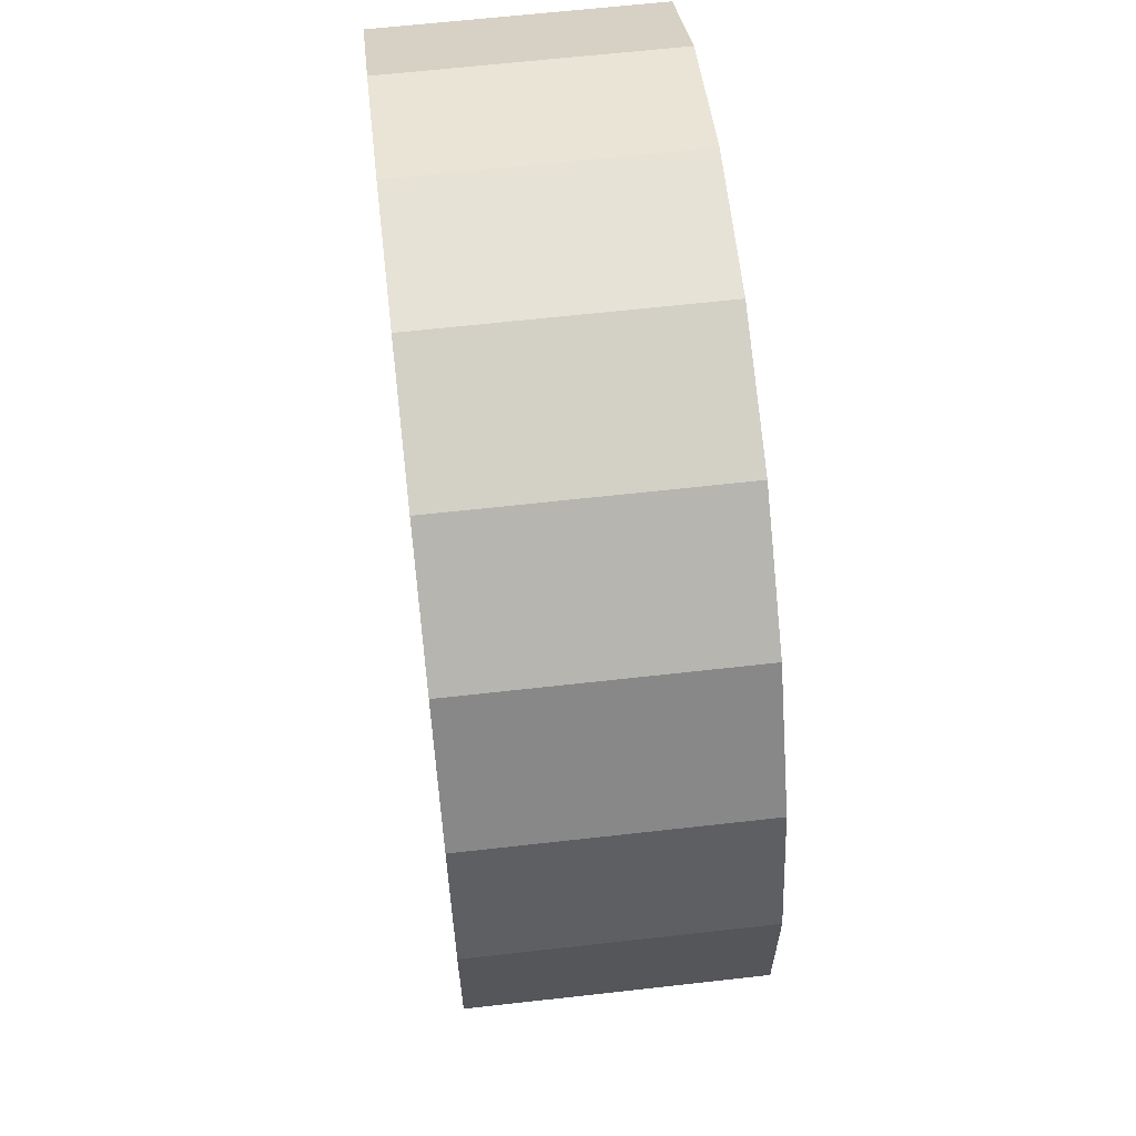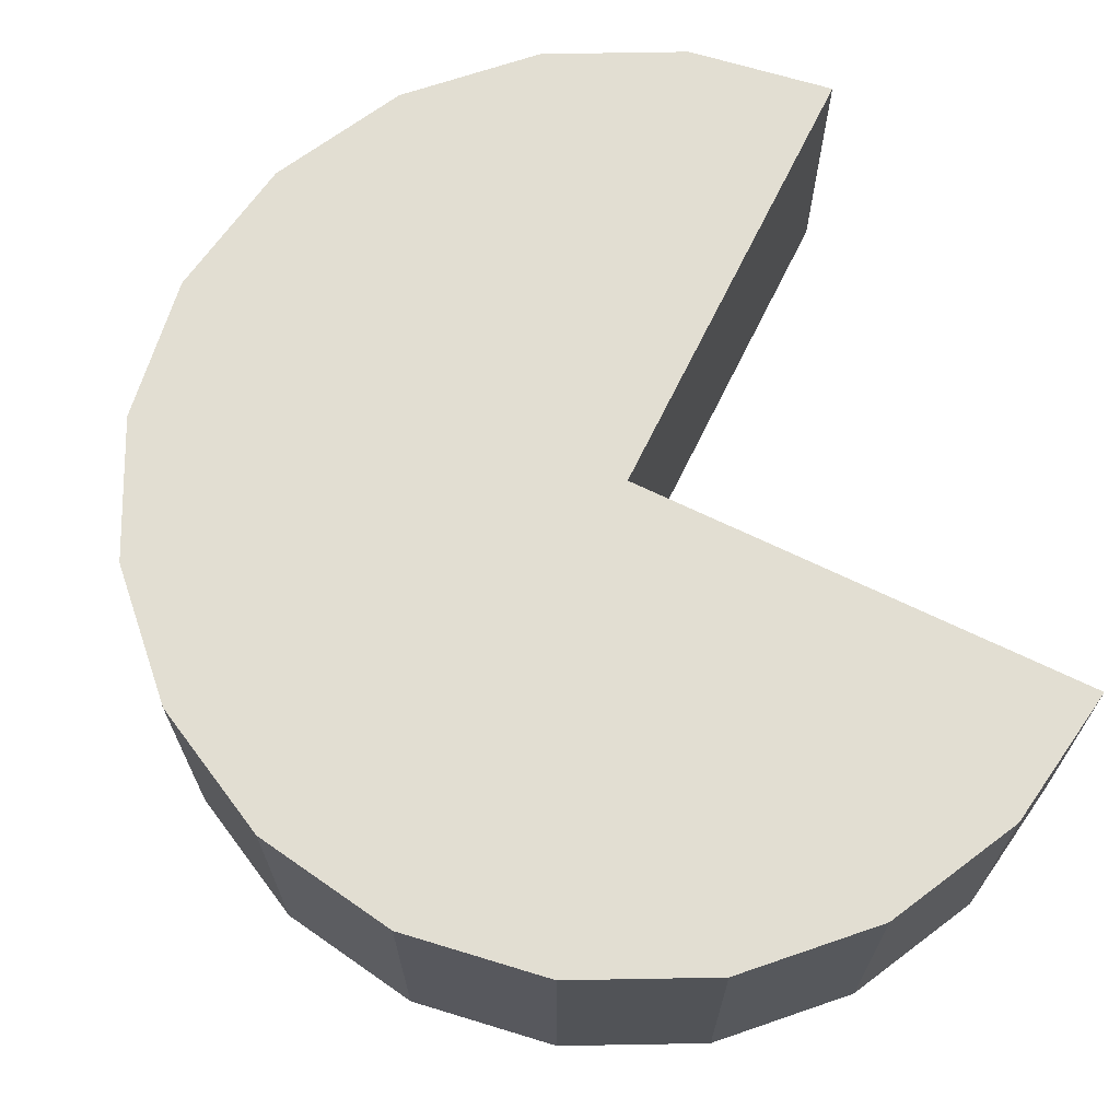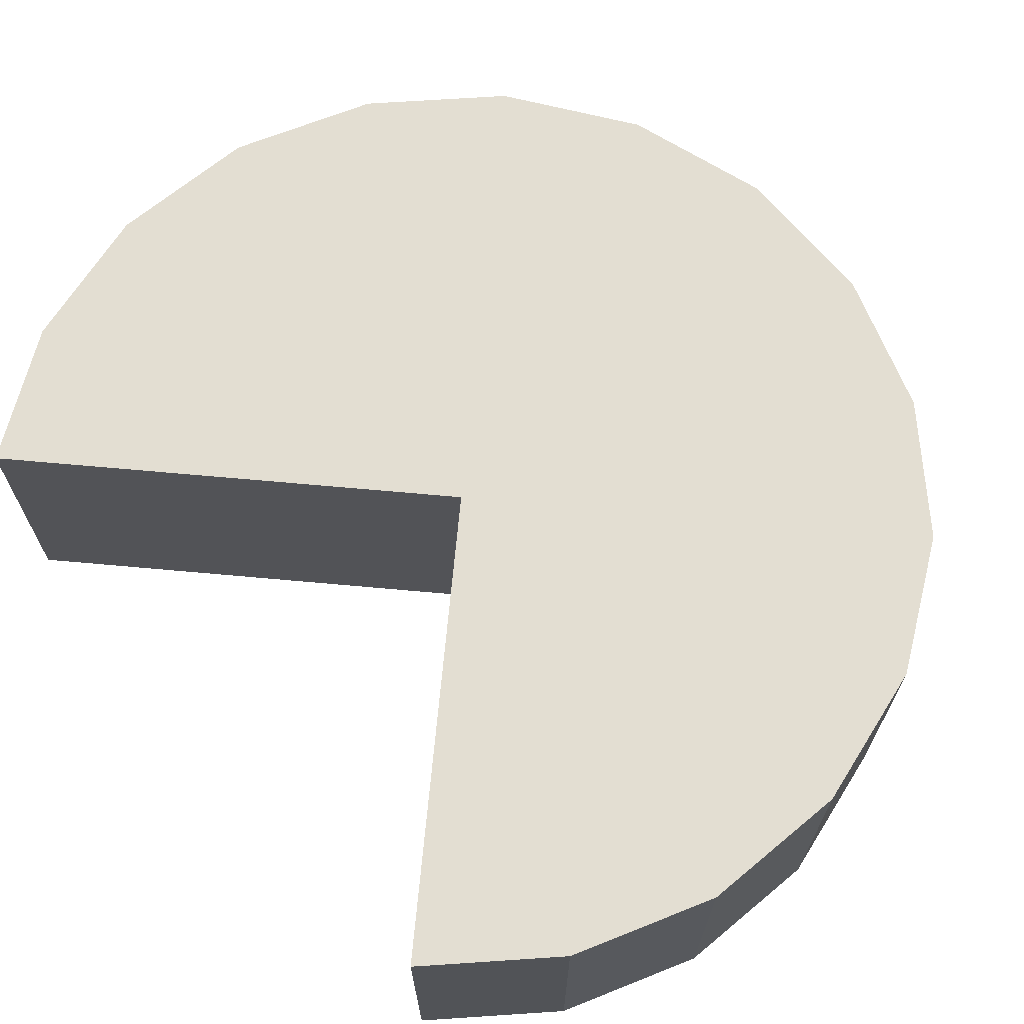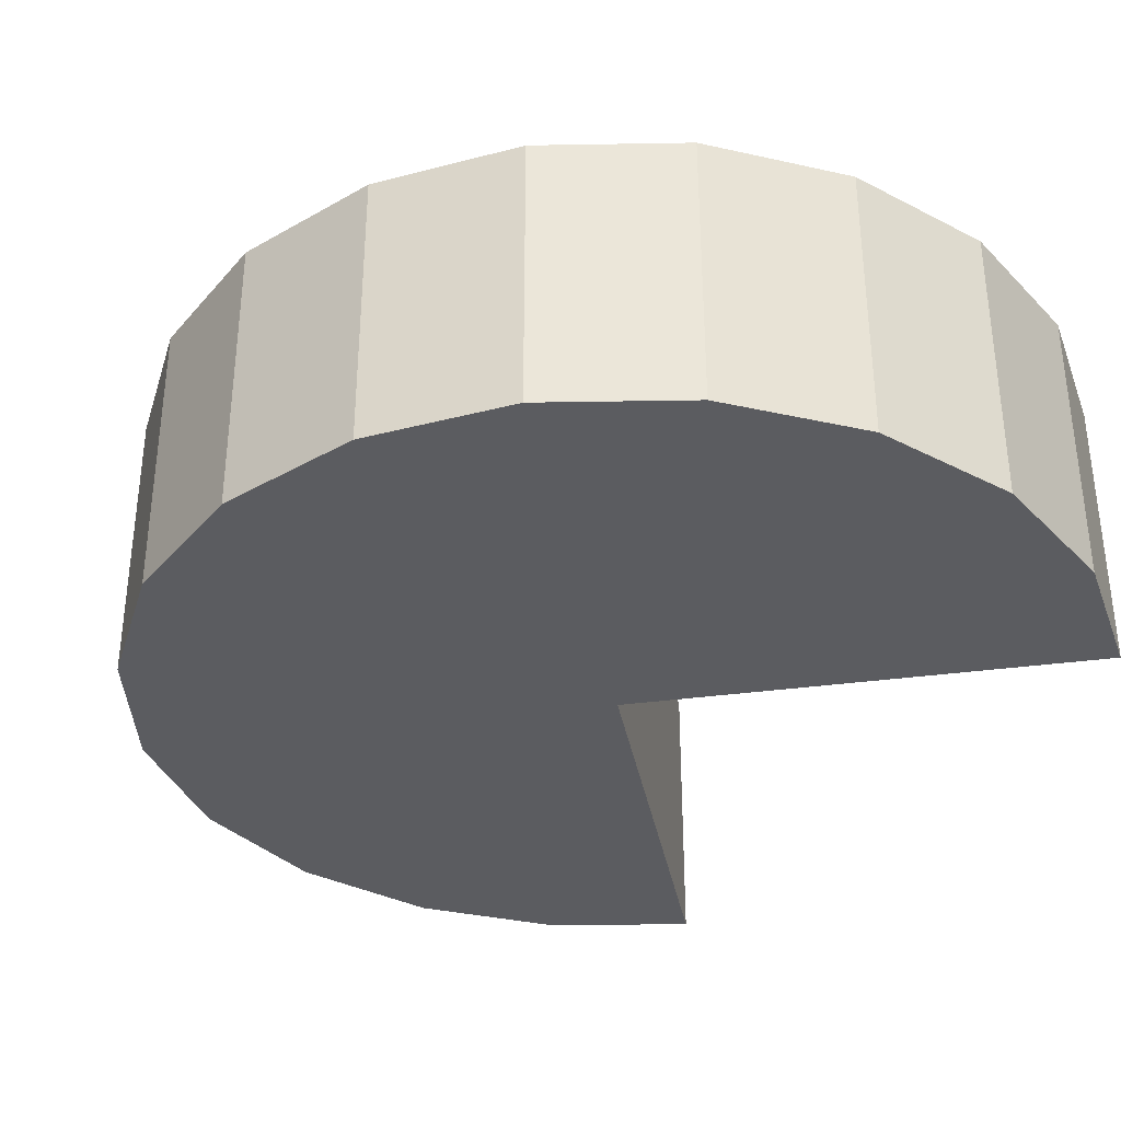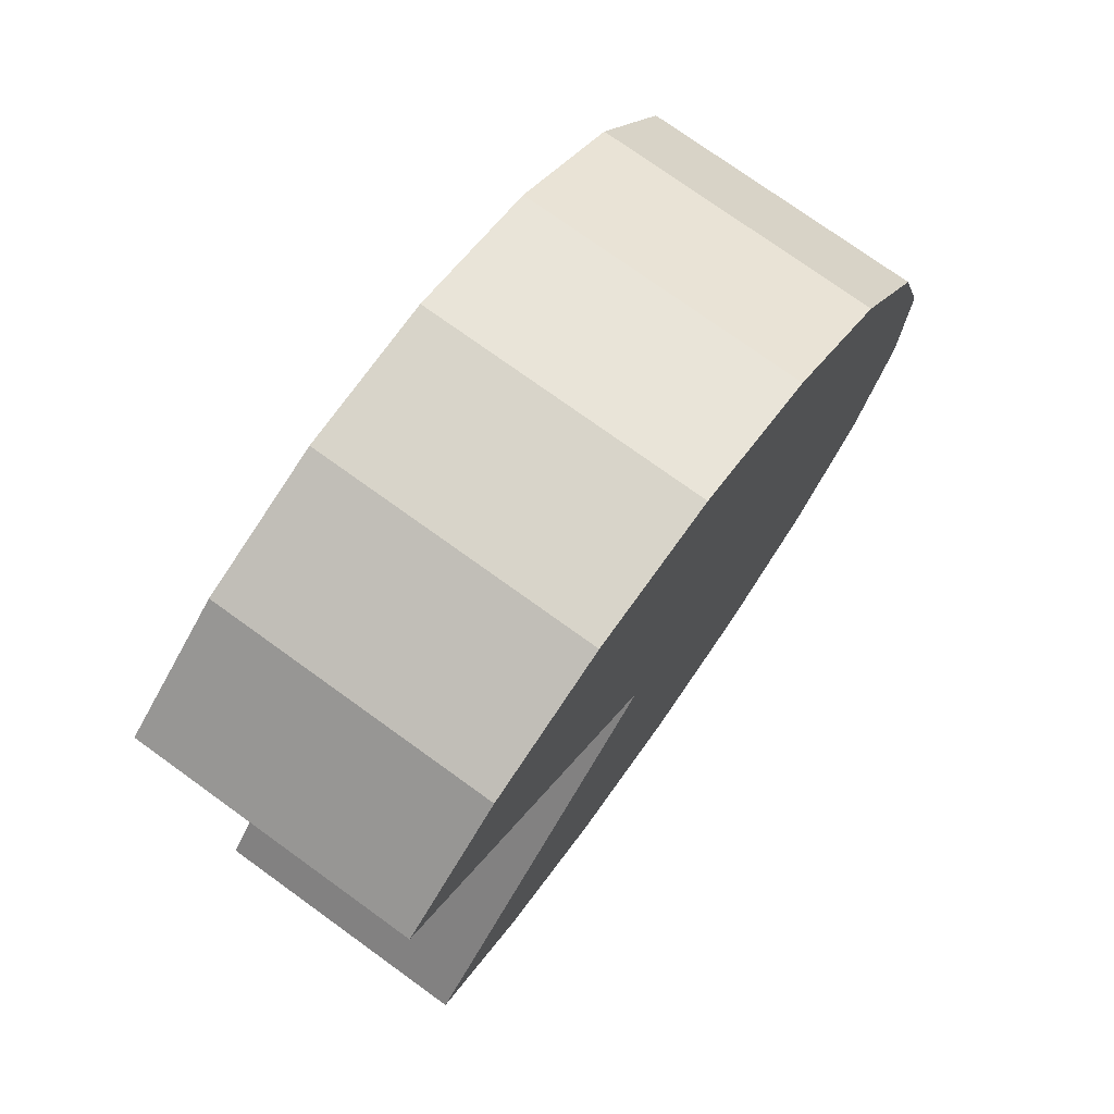
<metadata>
{"format":"obj","ext":"obj","renderer":"f3d","projection":"perspective","resolution":1024,"background":"white","views":[{"elev":63.6,"azim":-96.5,"up":"+Y"},{"elev":67.8,"azim":-19.0,"up":"+Z"},{"elev":67.6,"azim":140.2,"up":"+Z"},{"elev":-34.7,"azim":-34.7,"up":"+Z"},{"elev":75.3,"azim":125.8,"up":"+Y"}]}
</metadata>
<code>
v 0 0 3
v -2.27 4.455 3
v -3.536 3.536 3
v 0.7822 -4.938 3
v 2.27 -4.455 3
v -0.7822 4.938 3
v 2.27 4.455 3
v 0.7822 4.938 3
v -0.7822 -4.938 3
v -3.536 -3.536 3
v -2.27 -4.455 3
v -4.938 0.7822 3
v -4.938 -0.7822 3
v -4.455 2.27 3
v 3.536 3.536 3
v -4.455 -2.27 3
v 3.536 -3.536 3
v 3.536 -3.536 0
v 2.27 -4.455 0
v 0.7822 -4.938 0
v -0.7822 -4.938 0
v -2.27 -4.455 0
v -3.536 -3.536 0
v -4.455 -2.27 0
v -4.938 -0.7822 0
v -4.938 0.7822 0
v -4.455 2.27 0
v -3.536 3.536 0
v -2.27 4.455 0
v -0.7822 4.938 0
v 0.7822 4.938 0
v 2.27 4.455 0
v 3.536 3.536 0
v 0 0 0
g obj_52518376
f 1 2 3
f 1 4 5
f 1 6 2
f 1 7 8
f 1 9 4
f 1 10 11
f 1 12 13
f 3 14 1
f 1 15 7
f 11 9 1
f 13 16 1
f 8 6 1
f 16 10 1
f 5 17 1
f 14 12 1
f 18 17 5
f 19 5 4
f 20 4 9
f 21 9 11
f 22 11 10
f 23 10 16
f 24 16 13
f 25 13 12
f 26 12 14
f 27 14 3
f 28 3 2
f 29 2 6
f 30 6 8
f 31 8 7
f 32 7 15
f 15 33 32
f 7 32 31
f 8 31 30
f 6 30 29
f 2 29 28
f 3 28 27
f 14 27 26
f 12 26 25
f 13 25 24
f 16 24 23
f 10 23 22
f 11 22 21
f 9 21 20
f 4 20 19
f 5 19 18
f 1 34 33
f 33 15 1
f 17 18 34
f 34 1 17
f 34 24 25
f 34 28 29
f 34 23 24
f 34 21 22
f 34 19 20
f 34 30 31
f 34 27 28
f 22 23 34
f 34 18 19
f 31 32 34
f 34 26 27
f 20 21 34
f 29 30 34
f 32 33 34
f 25 26 34

</code>
